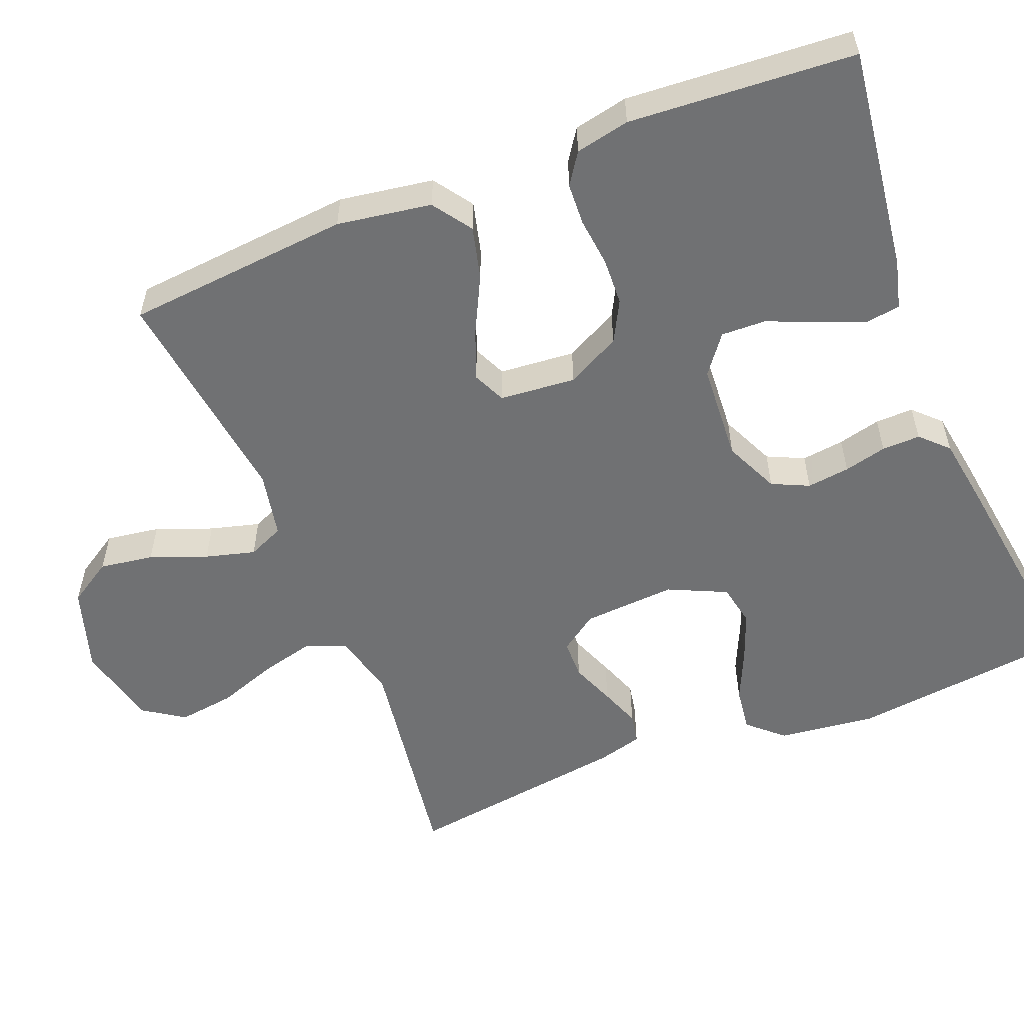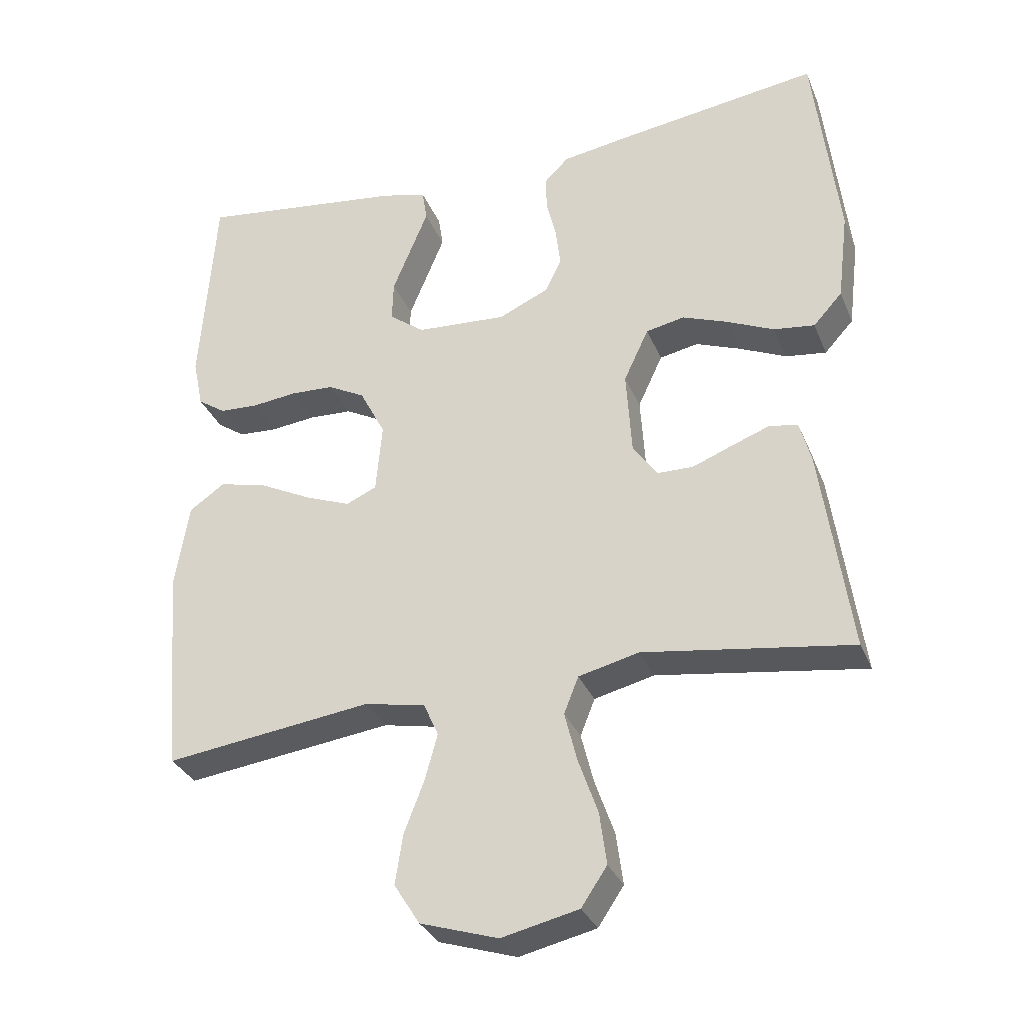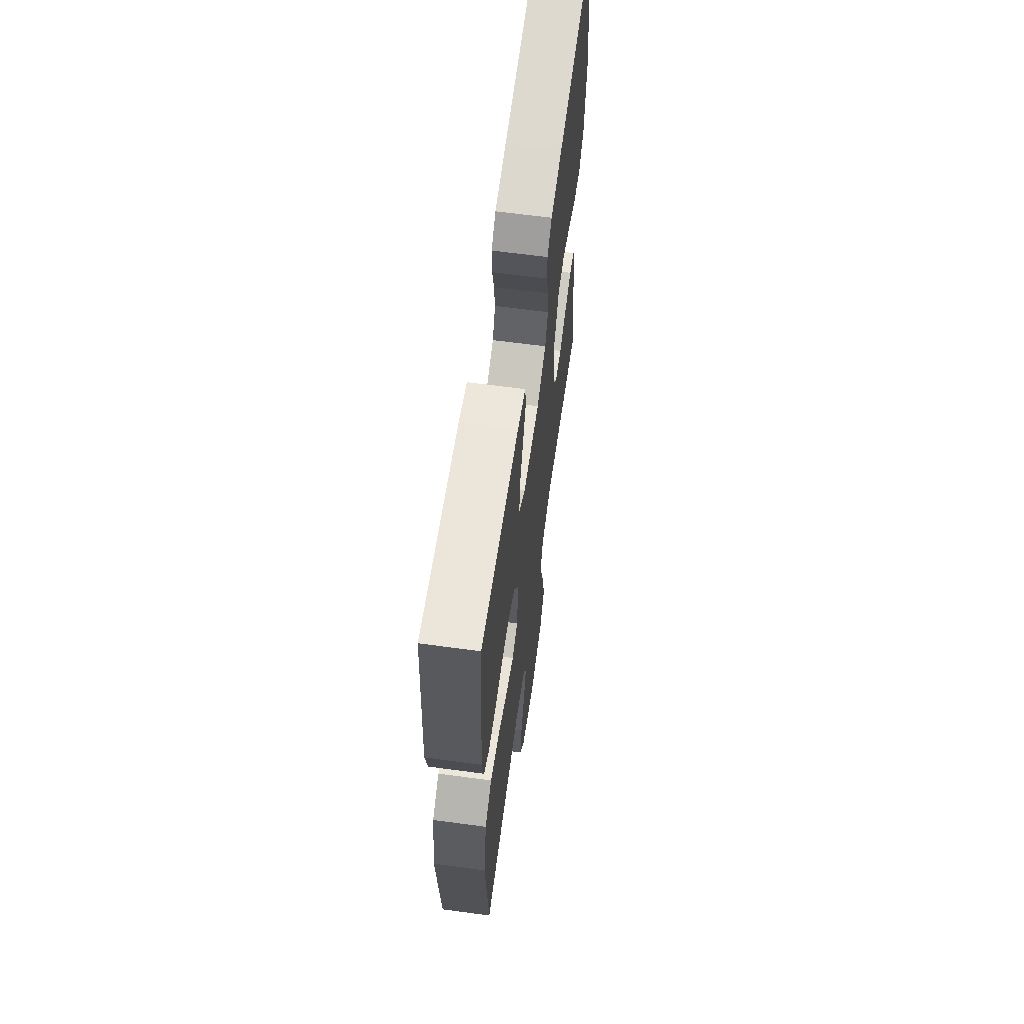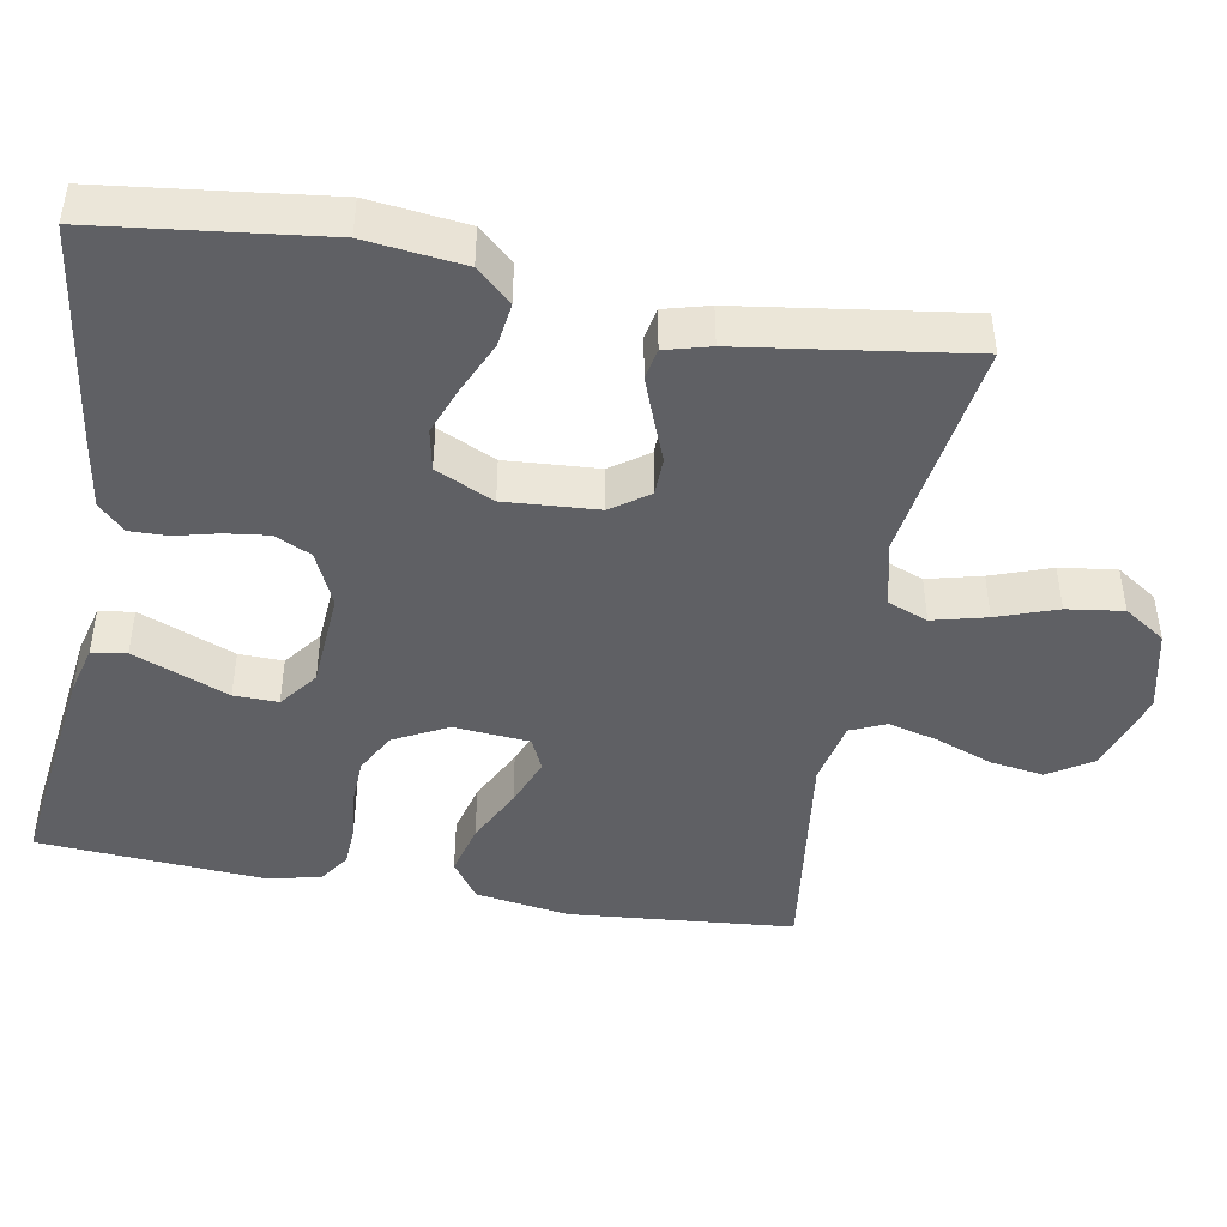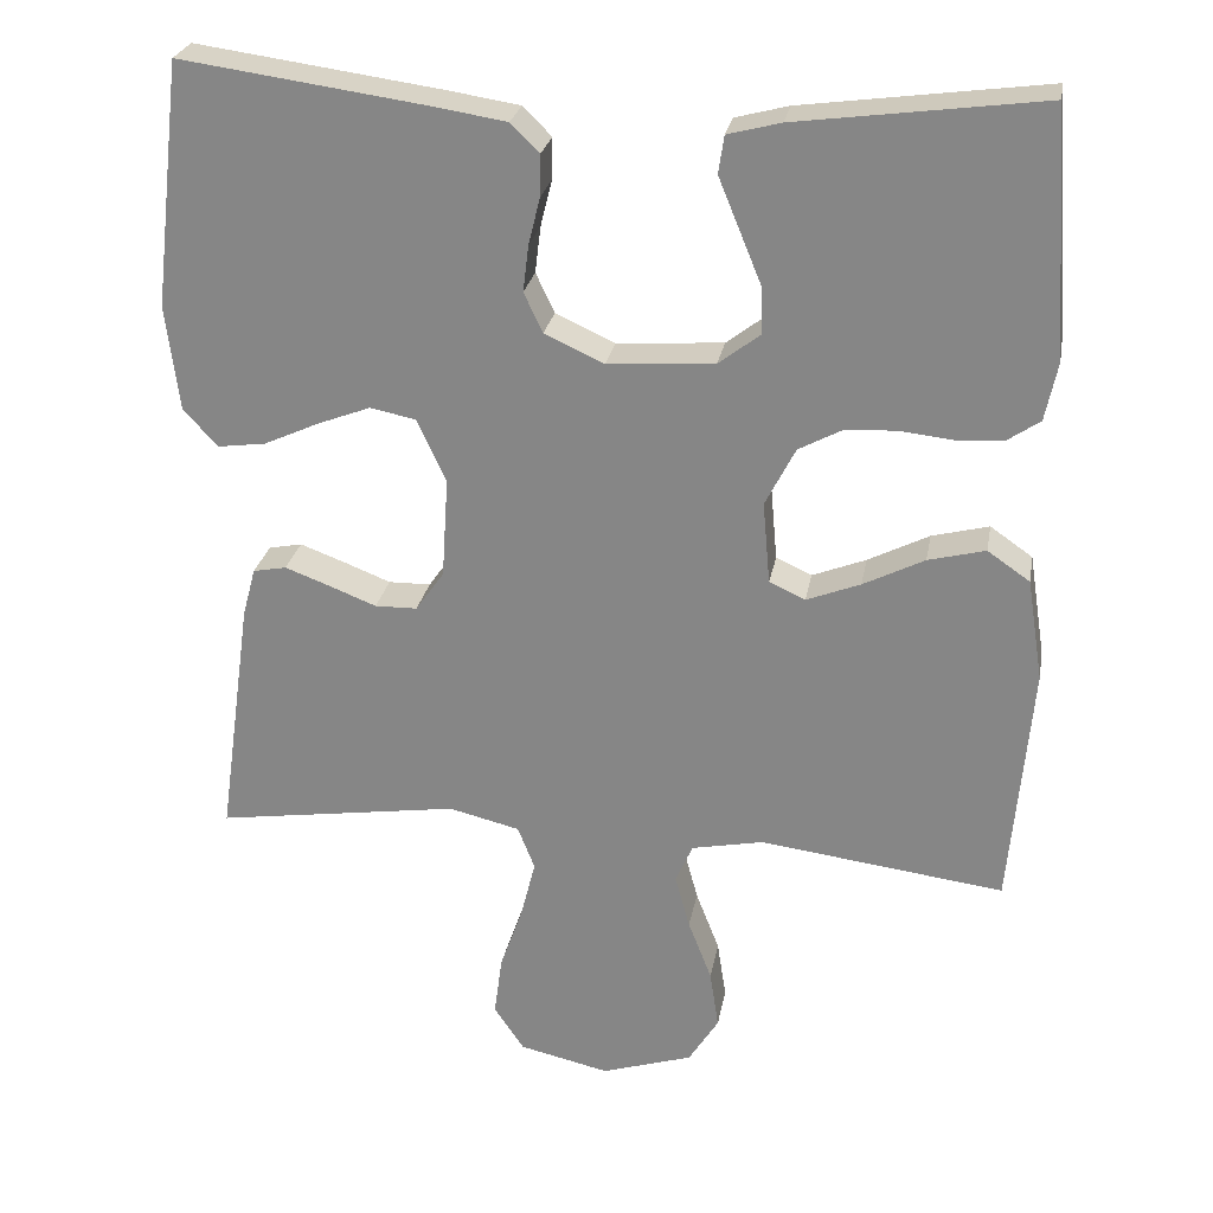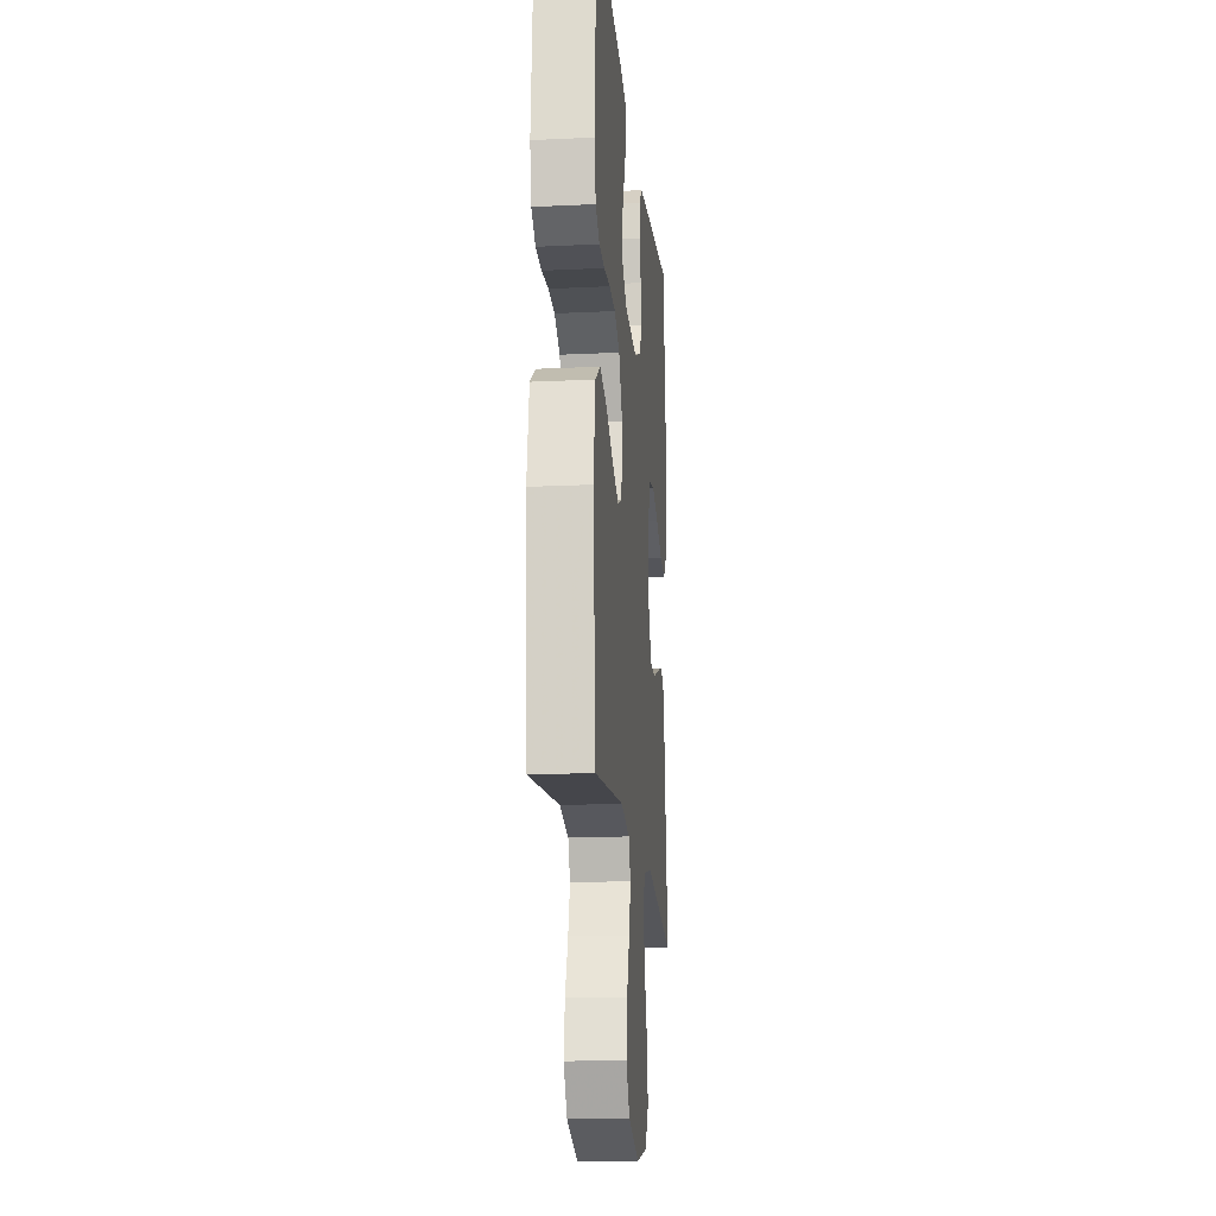
<metadata>
{"format":"obj","ext":"obj","renderer":"f3d","projection":"perspective","resolution":1024,"background":"white","views":[{"elev":-55.2,"azim":-68.1,"up":"+Y"},{"elev":-32.2,"azim":20.1,"up":"+Z"},{"elev":63.4,"azim":-82.2,"up":"+Z"},{"elev":-44.9,"azim":80.0,"up":"+Y"},{"elev":26.0,"azim":-169.8,"up":"+Z"},{"elev":-17.3,"azim":-84.6,"up":"+Z"}]}
</metadata>
<code>
v 0.5 0.07 0.5
v 0.535 0.07 0.2
v 0.519 0.07 0.07
v 0.477 0.07 0.024
v 0.418 0.07 0.032
v 0.35 0.07 0.063
v 0.285 0.07 0.088
v 0.229 0.07 0.077
v 0.193 0.07 0
v 0.201 0.07 -0.124
v 0.236 0.07 -0.174
v 0.288 0.07 -0.175
v 0.347 0.07 -0.152
v 0.401 0.07 -0.132
v 0.442 0.07 -0.14
v 0.458 0.07 -0.2
v 0.5 0.07 -0.5
v 0.2 0.07 -0.455
v 0.113 0.07 -0.476
v 0.092 0.07 -0.529
v 0.11 0.07 -0.601
v 0.138 0.07 -0.681
v 0.148 0.07 -0.756
v 0.111 0.07 -0.811
v 0 0.07 -0.836
v -0.112 0.07 -0.8
v -0.149 0.07 -0.741
v -0.138 0.07 -0.669
v -0.109 0.07 -0.594
v -0.091 0.07 -0.528
v -0.112 0.07 -0.48
v -0.2 0.07 -0.462
v -0.5 0.07 -0.5
v -0.526 0.07 -0.2
v -0.506 0.07 -0.075
v -0.454 0.07 -0.039
v -0.384 0.07 -0.057
v -0.309 0.07 -0.095
v -0.243 0.07 -0.121
v -0.199 0.07 -0.101
v -0.19 0.07 0
v -0.227 0.07 0.072
v -0.281 0.07 0.101
v -0.344 0.07 0.104
v -0.409 0.07 0.097
v -0.465 0.07 0.1
v -0.506 0.07 0.128
v -0.521 0.07 0.2
v -0.5 0.07 0.5
v -0.2 0.07 0.46
v -0.135 0.07 0.443
v -0.128 0.07 0.397
v -0.153 0.07 0.336
v -0.18 0.07 0.27
v -0.182 0.07 0.211
v -0.131 0.07 0.172
v 0 0.07 0.163
v 0.073 0.07 0.196
v 0.096 0.07 0.245
v 0.089 0.07 0.302
v 0.075 0.07 0.359
v 0.074 0.07 0.41
v 0.109 0.07 0.445
v 0.2 0.07 0.459
v 0.5 0 0.5
v 0.535 0 0.2
v 0.519 0 0.07
v 0.477 0 0.024
v 0.418 0 0.032
v 0.35 0 0.063
v 0.285 0 0.088
v 0.229 0 0.077
v 0.193 0 0
v 0.201 0 -0.124
v 0.236 0 -0.174
v 0.288 0 -0.175
v 0.347 0 -0.152
v 0.401 0 -0.132
v 0.442 0 -0.14
v 0.458 0 -0.2
v 0.5 0 -0.5
v 0.2 0 -0.455
v 0.113 0 -0.476
v 0.092 0 -0.529
v 0.11 0 -0.601
v 0.138 0 -0.681
v 0.148 0 -0.756
v 0.111 0 -0.811
v 0 0 -0.836
v -0.112 0 -0.8
v -0.149 0 -0.741
v -0.138 0 -0.669
v -0.109 0 -0.594
v -0.091 0 -0.528
v -0.112 0 -0.48
v -0.2 0 -0.462
v -0.5 0 -0.5
v -0.526 0 -0.2
v -0.506 0 -0.075
v -0.454 0 -0.039
v -0.384 0 -0.057
v -0.309 0 -0.095
v -0.243 0 -0.121
v -0.199 0 -0.101
v -0.19 0 0
v -0.227 0 0.072
v -0.281 0 0.101
v -0.344 0 0.104
v -0.409 0 0.097
v -0.465 0 0.1
v -0.506 0 0.128
v -0.521 0 0.2
v -0.5 0 0.5
v -0.2 0 0.46
v -0.135 0 0.443
v -0.128 0 0.397
v -0.153 0 0.336
v -0.18 0 0.27
v -0.182 0 0.211
v -0.131 0 0.172
v 0 0 0.163
v 0.073 0 0.196
v 0.096 0 0.245
v 0.089 0 0.302
v 0.075 0 0.359
v 0.074 0 0.41
v 0.109 0 0.445
v 0.2 0 0.459
f 4 5 6
f 3 4 6
f 2 3 6
f 1 2 6
f 64 1 6
f 63 64 6
f 62 63 6
f 61 62 6
f 60 61 6
f 59 60 6 7
f 58 59 7 8
f 57 58 8 9
f 56 57 9 10
f 55 56 10 11
f 51 52 53
f 50 51 53
f 49 50 53
f 48 49 53
f 47 48 53
f 46 47 53
f 45 46 53
f 44 45 53
f 43 44 53 54
f 42 43 54 55
f 36 37 38
f 35 36 38
f 34 35 38
f 33 34 38
f 32 33 38
f 31 32 38 39
f 30 31 39 40
f 27 28 29
f 26 27 29
f 25 26 29
f 24 25 29
f 23 24 29
f 22 23 29
f 21 22 29
f 20 21 29 30
f 30 40 41
f 20 30 41
f 19 20 41
f 16 17 18
f 15 16 18
f 14 15 18
f 13 14 18
f 12 13 18
f 11 12 18 19
f 41 42 55
f 19 41 55
f 11 19 55
f 70 69 68
f 70 68 67
f 70 67 66
f 70 66 65
f 70 65 128
f 70 128 127
f 70 127 126
f 70 126 125
f 70 125 124
f 71 70 124 123
f 72 71 123 122
f 73 72 122 121
f 74 73 121 120
f 75 74 120 119
f 117 116 115
f 117 115 114
f 117 114 113
f 117 113 112
f 117 112 111
f 117 111 110
f 117 110 109
f 117 109 108
f 118 117 108 107
f 119 118 107 106
f 102 101 100
f 102 100 99
f 102 99 98
f 102 98 97
f 102 97 96
f 103 102 96 95
f 104 103 95 94
f 93 92 91
f 93 91 90
f 93 90 89
f 93 89 88
f 93 88 87
f 93 87 86
f 93 86 85
f 94 93 85 84
f 105 104 94
f 105 94 84
f 105 84 83
f 82 81 80
f 82 80 79
f 82 79 78
f 82 78 77
f 82 77 76
f 83 82 76 75
f 119 106 105
f 119 105 83
f 119 83 75
f 1 65 66 2
f 2 66 67 3
f 3 67 68 4
f 4 68 69 5
f 5 69 70 6
f 6 70 71 7
f 7 71 72 8
f 8 72 73 9
f 9 73 74 10
f 10 74 75 11
f 11 75 76 12
f 12 76 77 13
f 13 77 78 14
f 14 78 79 15
f 15 79 80 16
f 16 80 81 17
f 17 81 82 18
f 18 82 83 19
f 19 83 84 20
f 20 84 85 21
f 21 85 86 22
f 22 86 87 23
f 23 87 88 24
f 24 88 89 25
f 25 89 90 26
f 26 90 91 27
f 27 91 92 28
f 28 92 93 29
f 29 93 94 30
f 30 94 95 31
f 31 95 96 32
f 32 96 97 33
f 33 97 98 34
f 34 98 99 35
f 35 99 100 36
f 36 100 101 37
f 37 101 102 38
f 38 102 103 39
f 39 103 104 40
f 40 104 105 41
f 41 105 106 42
f 42 106 107 43
f 43 107 108 44
f 44 108 109 45
f 45 109 110 46
f 46 110 111 47
f 47 111 112 48
f 48 112 113 49
f 49 113 114 50
f 50 114 115 51
f 51 115 116 52
f 52 116 117 53
f 53 117 118 54
f 54 118 119 55
f 55 119 120 56
f 56 120 121 57
f 57 121 122 58
f 58 122 123 59
f 59 123 124 60
f 60 124 125 61
f 61 125 126 62
f 62 126 127 63
f 63 127 128 64
f 64 128 65 1

</code>
